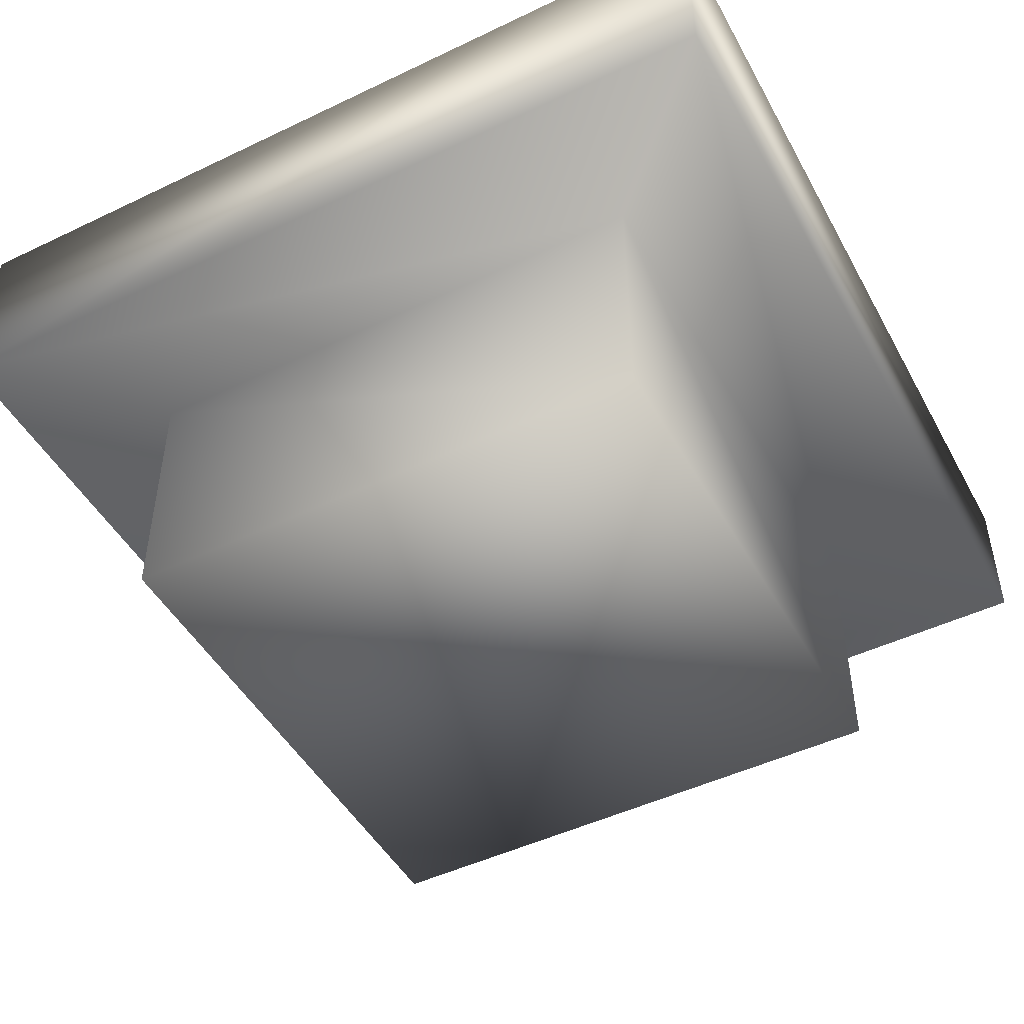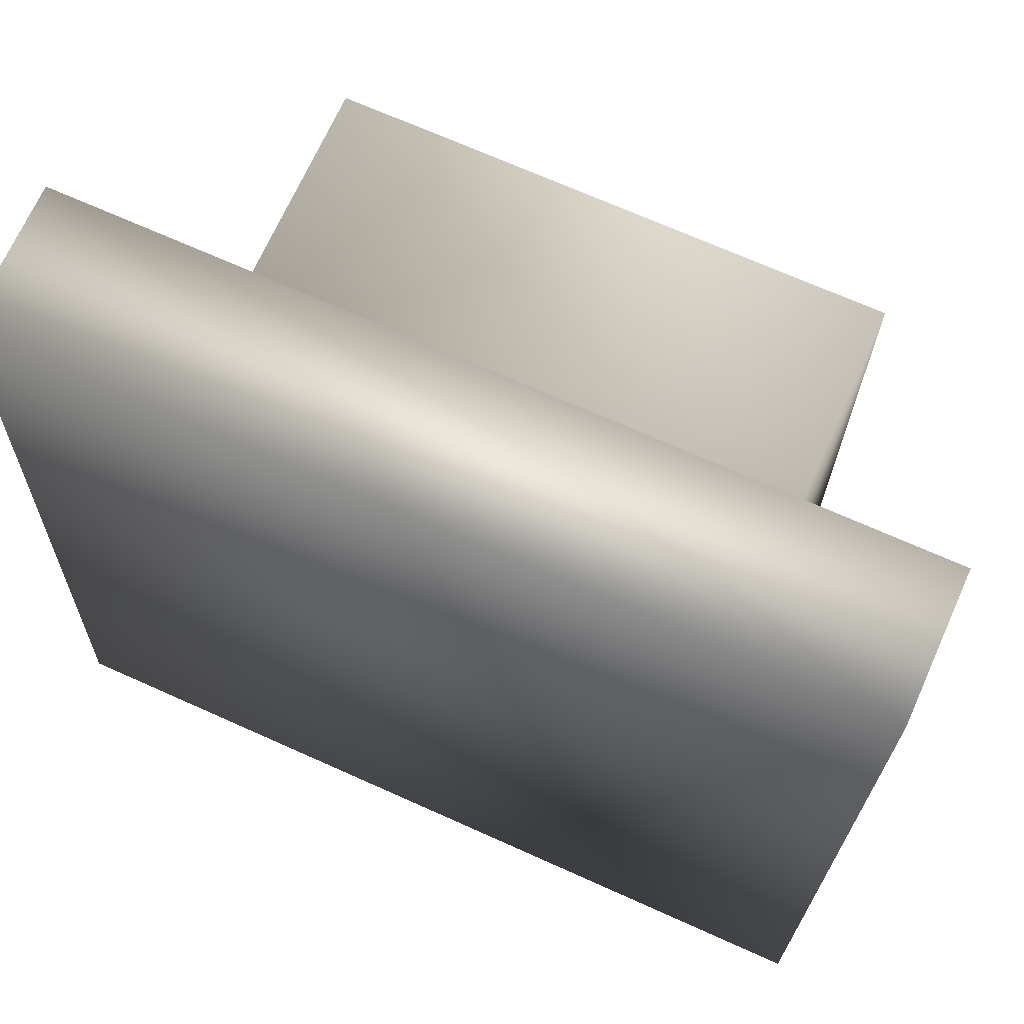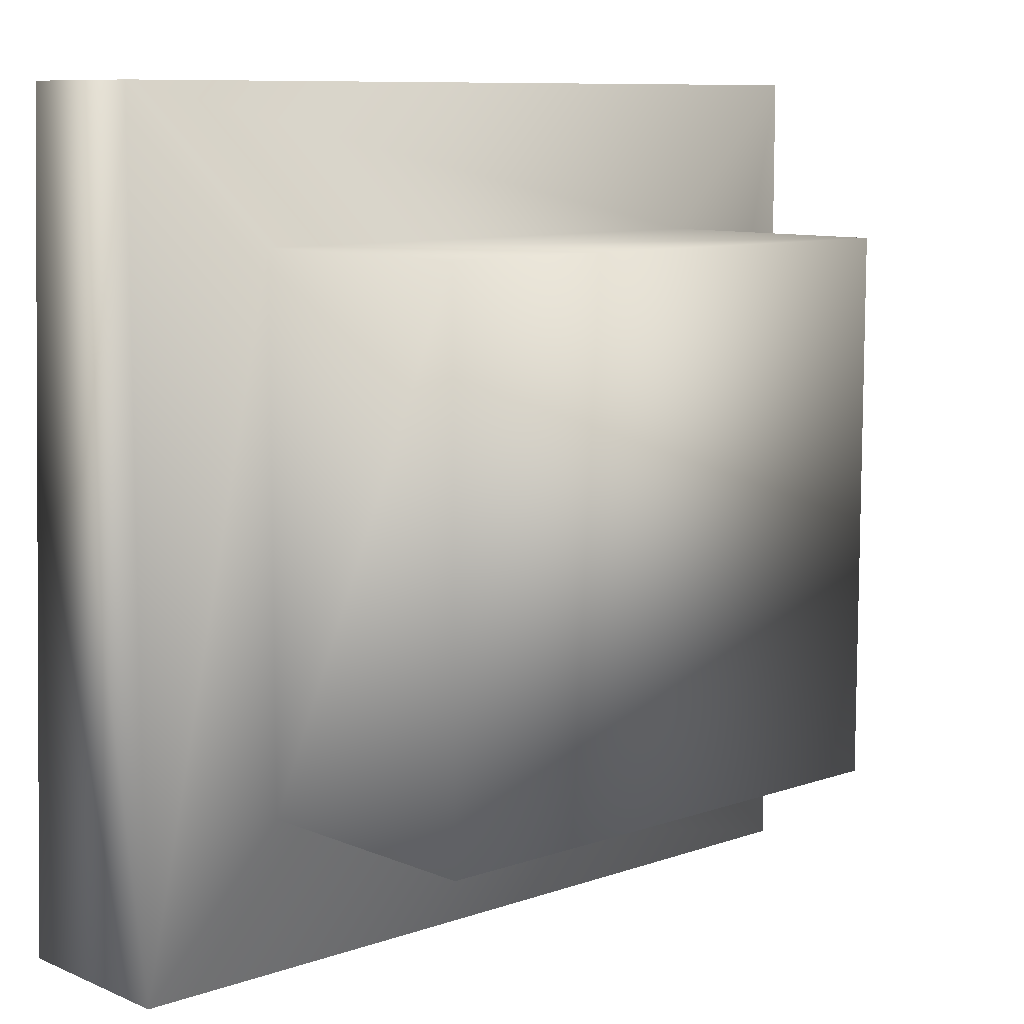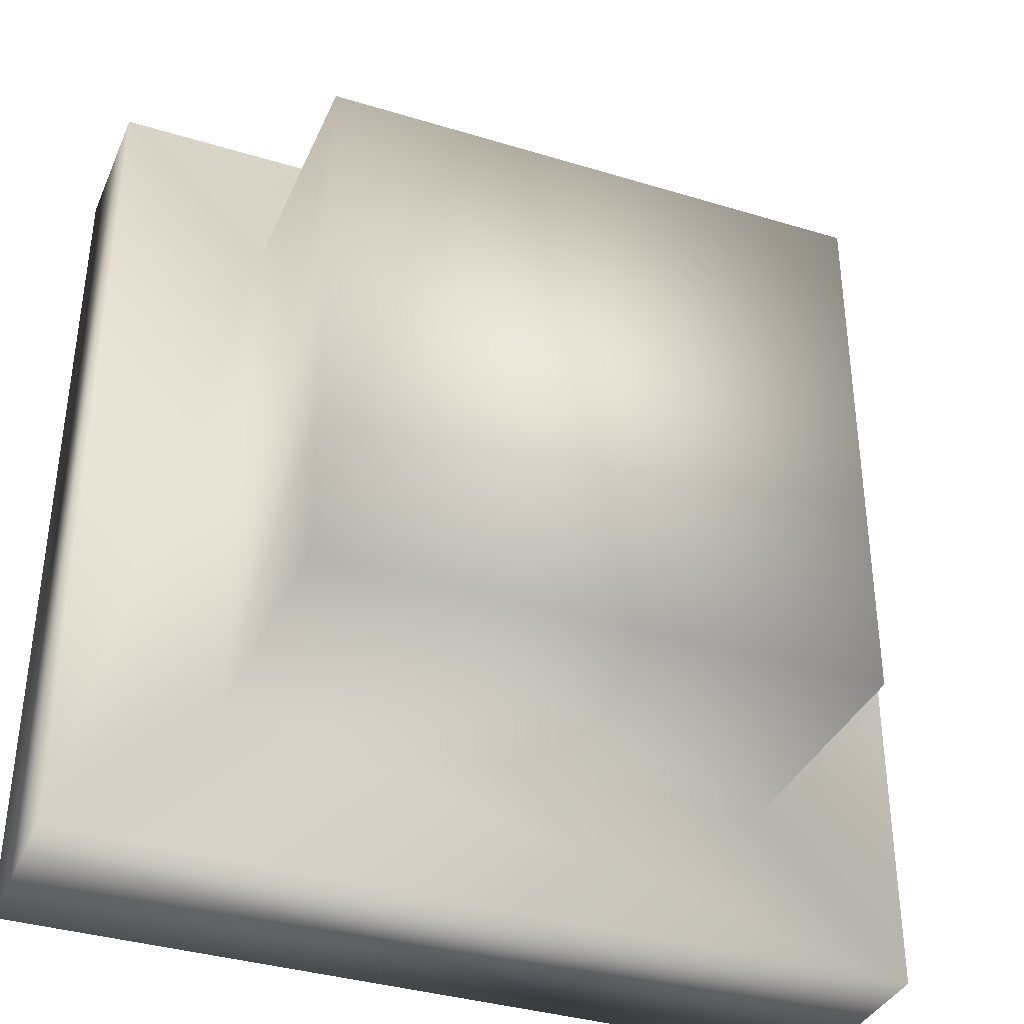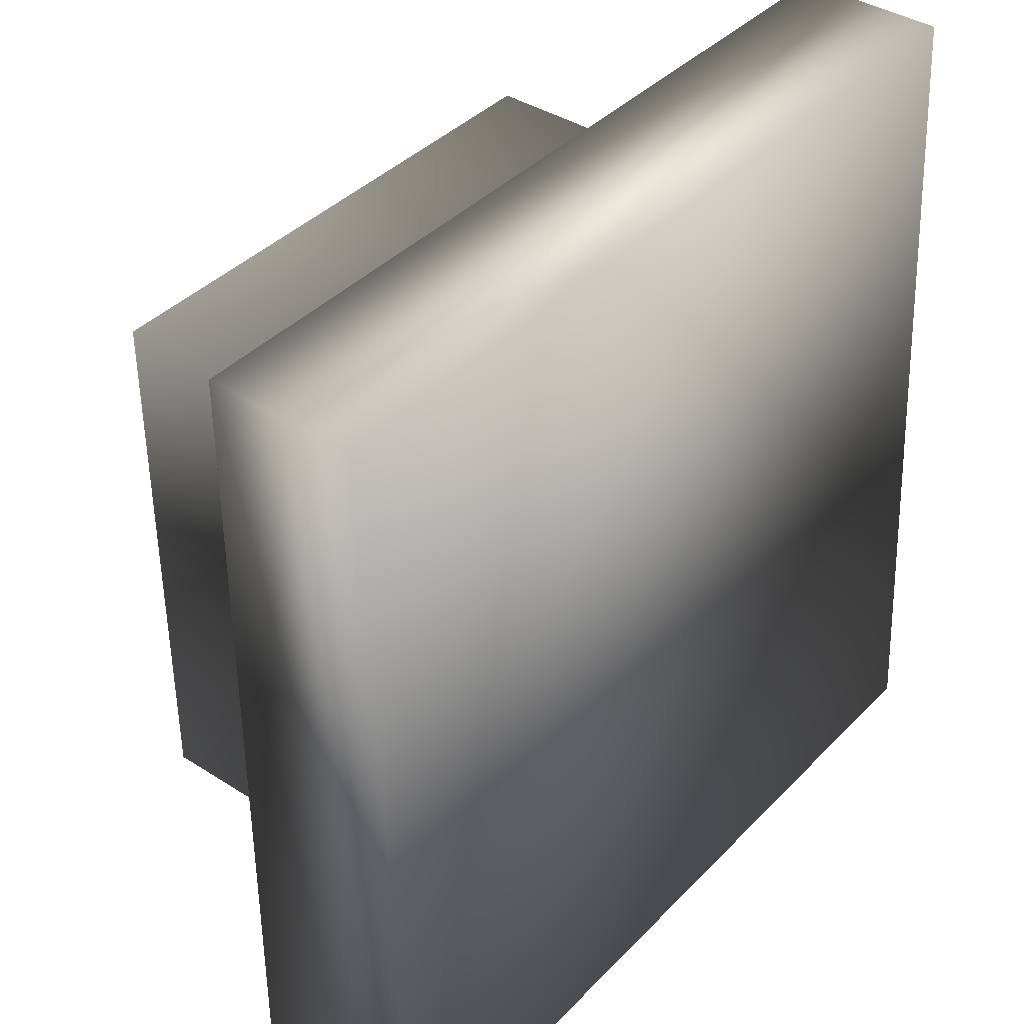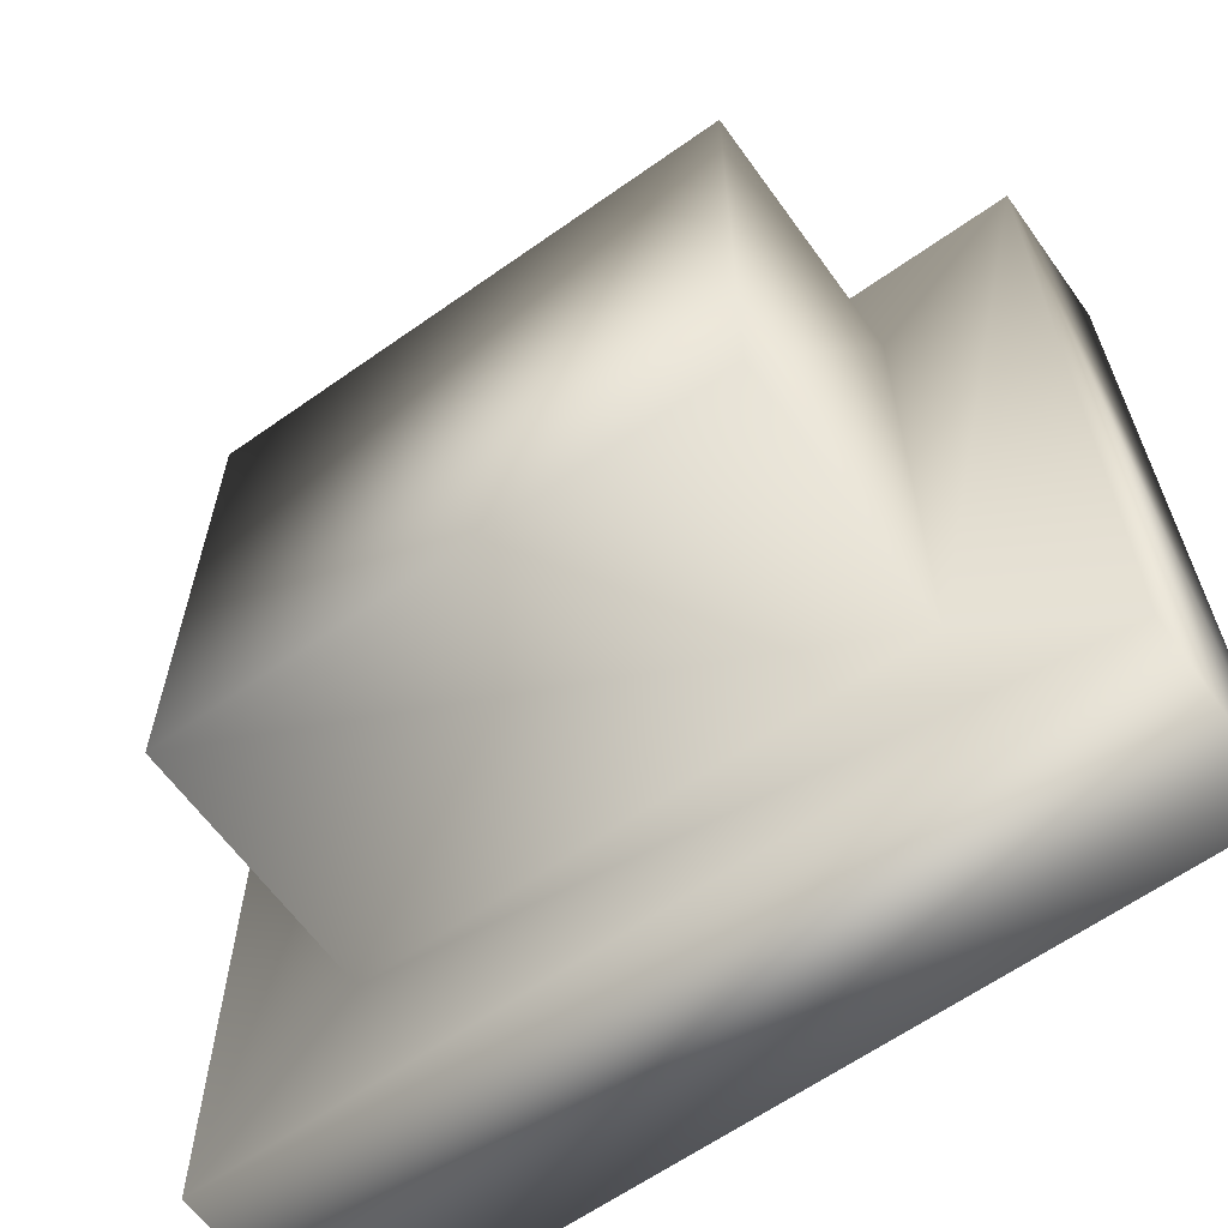
<metadata>
{"format":"obj","ext":"obj","renderer":"f3d","projection":"perspective","resolution":1024,"background":"white","views":[{"elev":-48.0,"azim":-151.8,"up":"+Y"},{"elev":69.7,"azim":-155.8,"up":"+Z"},{"elev":9.3,"azim":-42.4,"up":"+Z"},{"elev":-36.4,"azim":-21.7,"up":"+Z"},{"elev":39.4,"azim":128.6,"up":"+Z"},{"elev":-62.7,"azim":35.6,"up":"+Z"}]}
</metadata>
<code>
o pilow
v -0.1927 0.7385 0.05831
v -0.1927 0.837 0.06849
v 0.1927 0.837 0.06849
v 0.1927 0.7385 0.05831
v 0.3854 0.7522 -0.07414
v 0.3854 0.8506 -0.06396
v 0.3854 0.878 -0.3289
v 0.3854 0.7795 -0.339
v -0.1927 0.7029 -0.07922
v 0.1927 0.7029 -0.07922
v 0.1927 0.7303 -0.3441
v -0.1927 0.7303 -0.3441
v 0.1927 0.8999 -0.05887
v -0.1927 0.8999 -0.05887
v -0.1927 0.9272 -0.3238
v 0.1927 0.9272 -0.3238
v -0.1927 0.8917 -0.4613
v -0.1927 0.7932 -0.4715
v 0.1927 0.7932 -0.4715
v 0.1927 0.8917 -0.4613
v -0.3854 0.8506 -0.06396
v -0.3854 0.7522 -0.07414
v -0.3854 0.7795 -0.339
v -0.3854 0.878 -0.3289
g pilow_default
f 1 4 3 2
f 1 9 10 4
f 1 22 9
f 2 21 22 1
f 3 13 14 2
f 4 5 6 3
f 4 10 5
f 5 8 7 6
f 5 10 11 8
f 6 13 3
f 7 16 13 6
f 7 20 16
f 8 19 20 7
f 9 12 11 10
f 9 22 23 12
f 11 19 8
f 12 18 19 11
f 12 23 18
f 13 16 15 14
f 14 21 2
f 15 24 21 14
f 16 20 17 15
f 17 20 19 18
f 17 24 15
f 18 23 24 17
f 21 24 23 22
o bed
v -0.5 0.5551 0.5
v -0.5 0.7269 0.5
v 0.5 0.7269 0.5
v 0.5 0.5551 0.5
v -0.5 0.5551 -0.5
v -0.5 0.7774 -0.5
v 0.5 0.7774 -0.5
v 0.5 0.5551 -0.5
v 0.321 0.5551 0.321
v -0.321 0.5551 0.321
v -0.321 0.5551 -0.321
v 0.321 0.5551 -0.321
v 0.321 0.25 0.321
v -0.321 0.25 0.321
v -0.321 0.25 -0.321
v 0.321 0.25 -0.321
g bed_bed_auv
f 25 28 27 26
f 25 34 33 28
f 26 30 29 25
f 27 31 30 26
f 28 32 31 27
f 28 33 36 32
f 29 35 34 25
f 30 31 32 29
f 32 36 35 29
f 33 37 40 36
f 34 38 37 33
f 35 39 38 34
f 36 40 39 35
f 38 39 40 37

</code>
